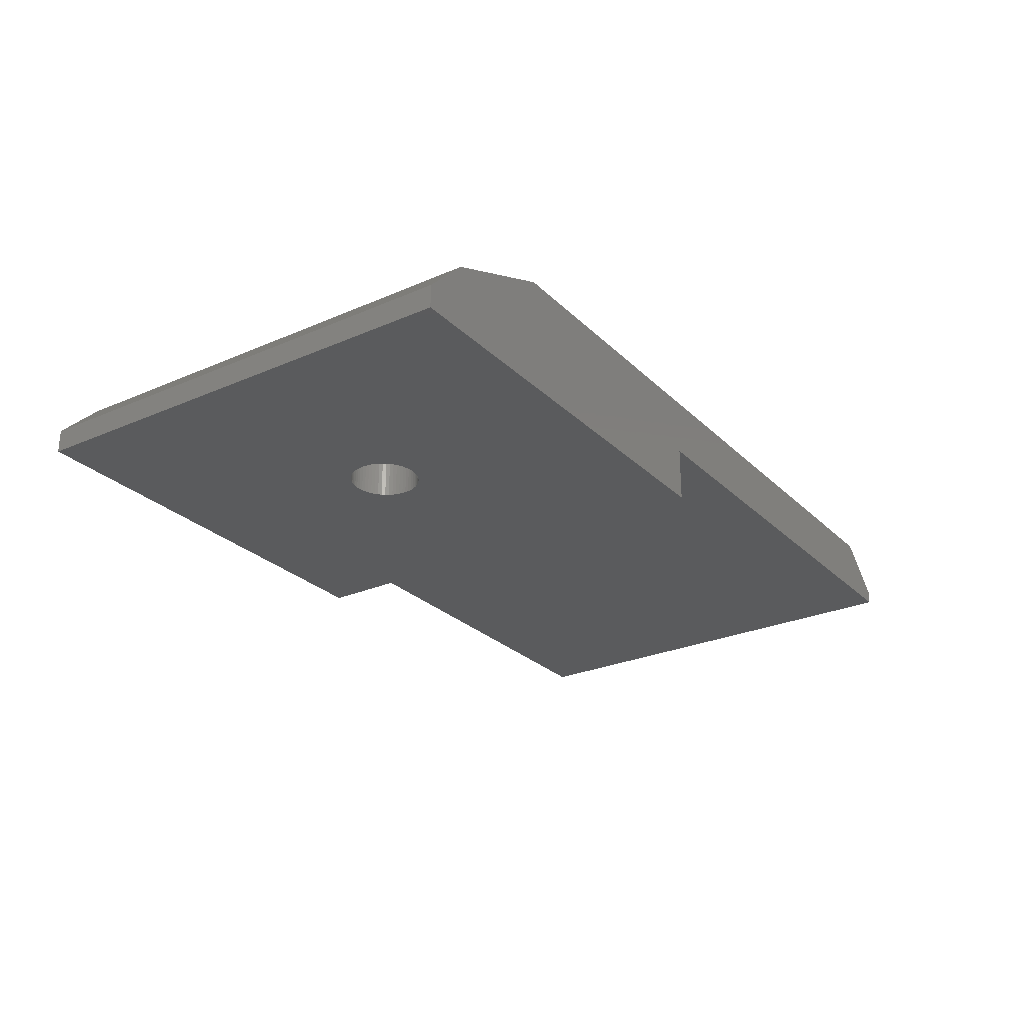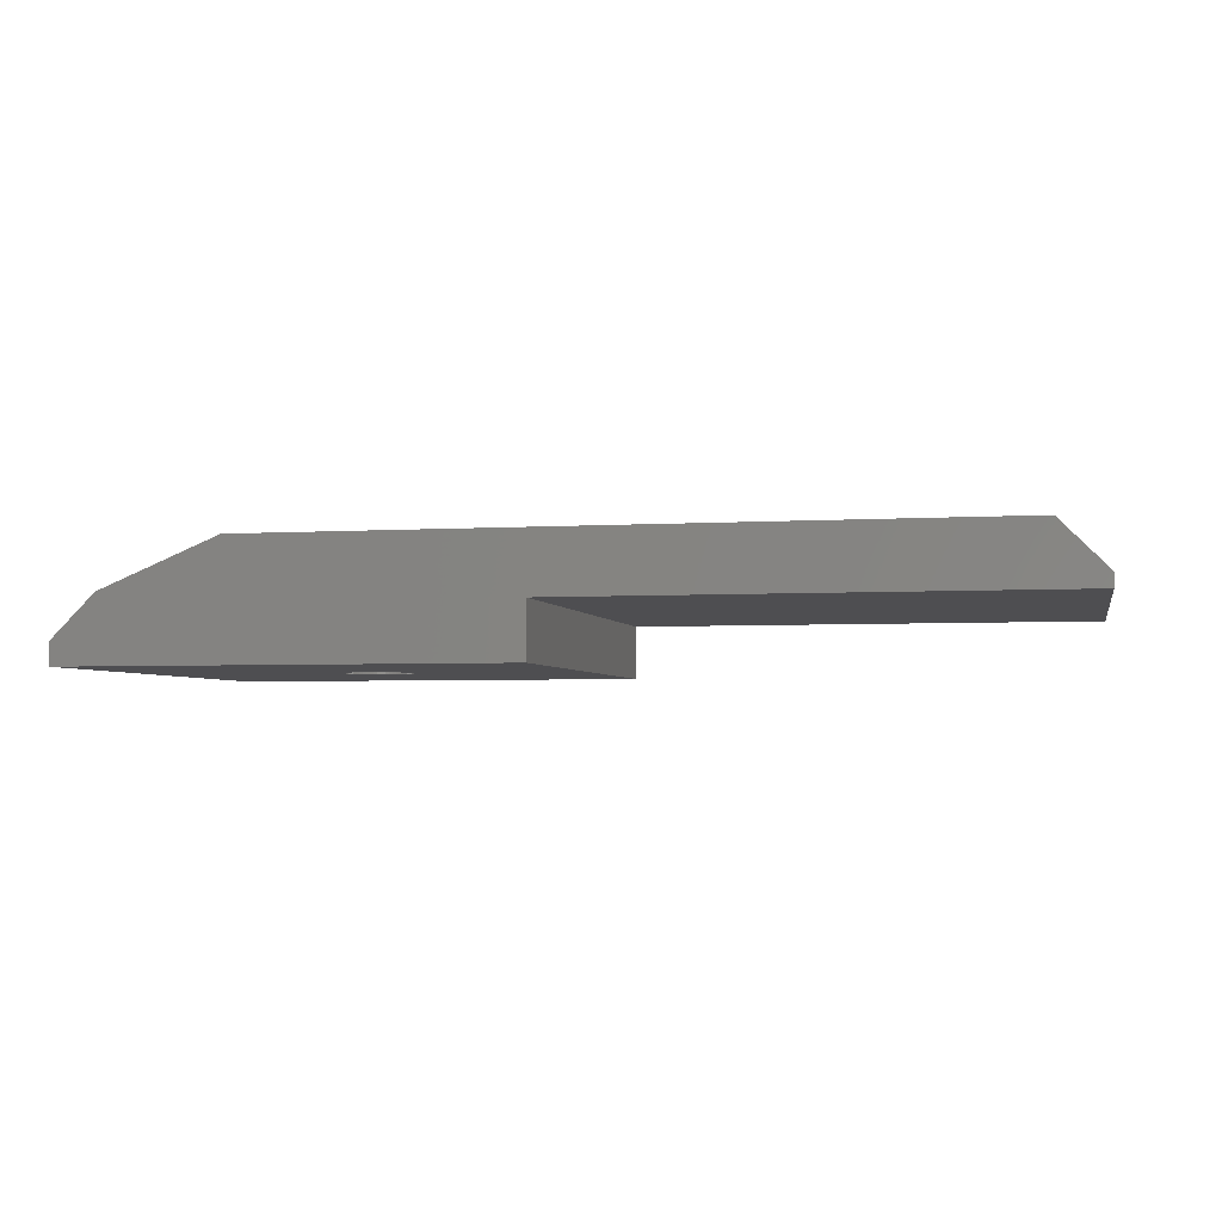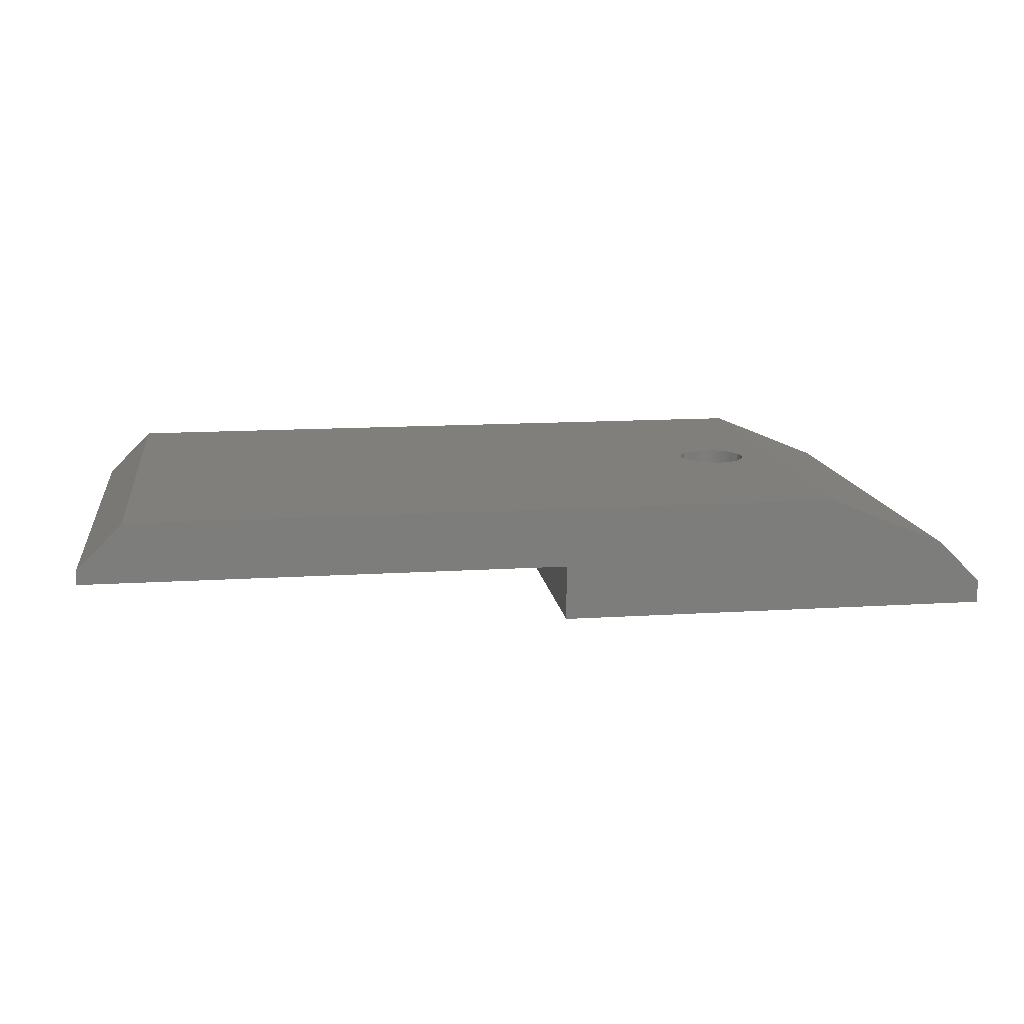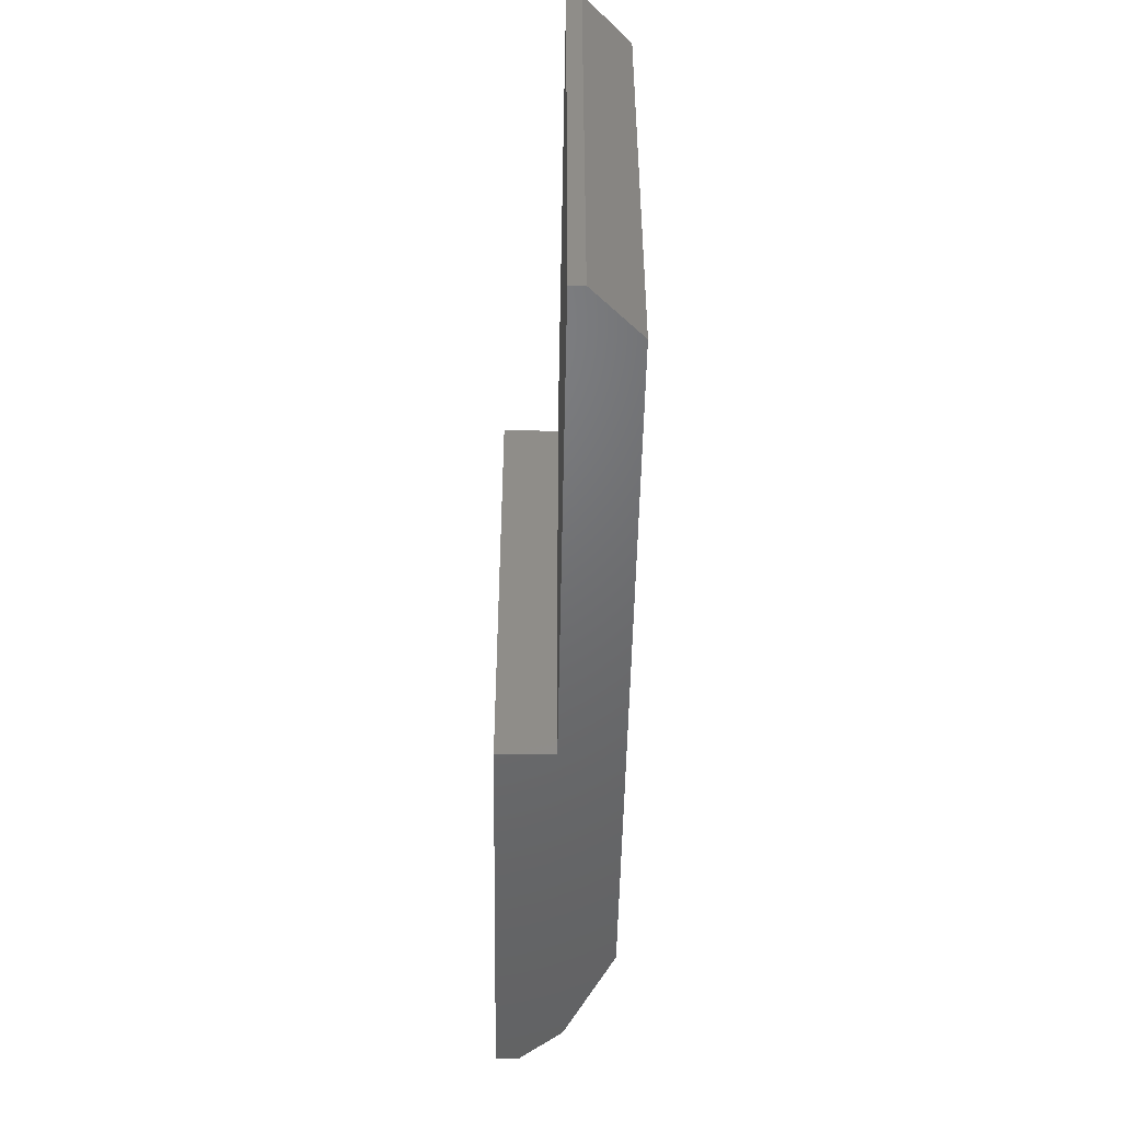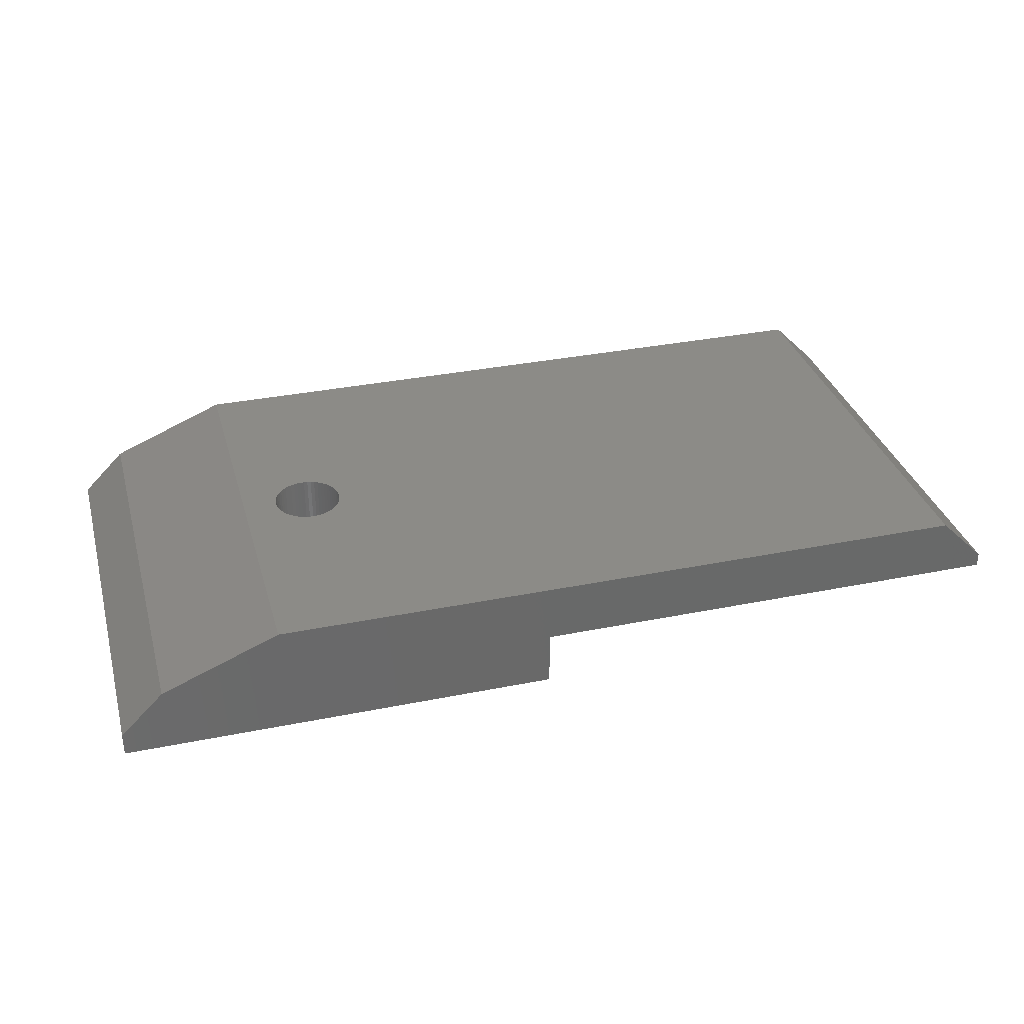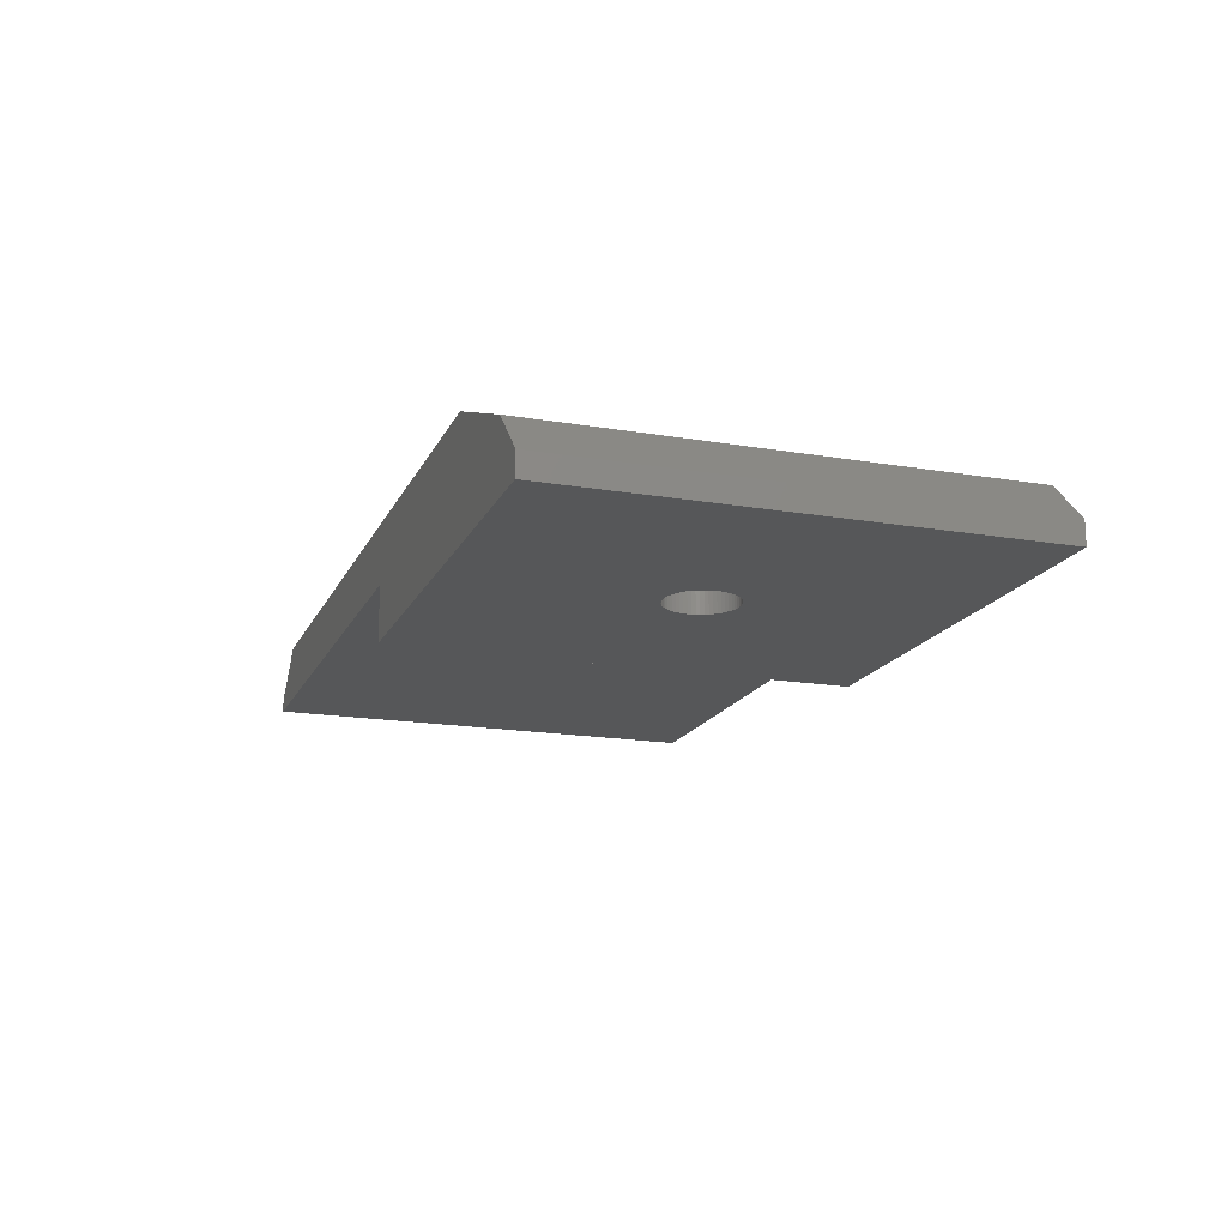
<metadata>
{"format":"stl","ext":"stl","renderer":"f3d","projection":"perspective","resolution":1024,"background":"white","views":[{"elev":-26.5,"azim":124.4,"up":"+Z"},{"elev":-3.6,"azim":-167.7,"up":"+Z"},{"elev":13.6,"azim":-8.1,"up":"+Z"},{"elev":-49.1,"azim":-90.9,"up":"+Y"},{"elev":33.7,"azim":164.6,"up":"+Z"},{"elev":-17.1,"azim":71.2,"up":"+Z"}]}
</metadata>
<code>
# stl→obj: 192 verts, 384 faces
v -49.53 25.4 0
v -49.53 0 0
v -49.53 25.4 3.048
v -49.53 0 3.048
v -39.99 12.49 0
v -40 12.7 0
v -39.99 12.91 0
v -39.96 13.11 0
v -39.91 13.31 0
v -39.83 13.5 0
v -39.73 13.68 0
v -39.62 13.85 0
v -39.48 14.01 0
v -39.33 14.15 0
v -39.17 14.28 0
v -38.99 14.38 0
v -38.81 14.47 0
v -38.61 14.54 0
v -38.41 14.58 0
v -38.2 14.6 0
v -38 14.6 0
v -25.4 25.4 0
v -37.79 14.58 0
v -37.59 14.54 0
v -37.39 14.47 0
v -37.21 14.38 0
v -37.03 14.28 0
v -36.87 14.15 0
v -36.72 14.01 0
v -36.58 13.85 0
v -36.47 13.68 0
v -36.37 13.5 0
v -36.29 13.31 0
v -36.24 13.11 0
v -36.21 12.91 0
v -36.19 12.7 0
v -25.4 0 0
v -36.21 12.49 0
v -36.24 12.29 0
v -36.29 12.09 0
v -36.37 11.9 0
v -36.47 11.72 0
v -36.58 11.55 0
v -36.72 11.39 0
v -36.87 11.25 0
v -37.03 11.12 0
v -37.21 11.02 0
v -37.39 10.93 0
v -37.59 10.86 0
v -37.79 10.82 0
v -38 10.8 0
v -38.2 10.8 0
v -38.41 10.82 0
v -38.61 10.86 0
v -38.81 10.93 0
v -38.99 11.02 0
v -39.17 11.12 0
v -39.33 11.25 0
v -39.48 11.39 0
v -39.62 11.55 0
v -39.73 11.72 0
v -39.83 11.9 0
v -39.91 12.09 0
v -39.96 12.29 0
v -25.4 25.4 1.27
v -27.79 25.4 3.656
v -34.29 25.4 6.35
v -73.66 25.4 6.35
v -76.2 25.4 3.81
v -76.2 25.4 3.048
v -76.2 0 3.81
v -73.66 0 6.35
v -39.99 12.91 6.35
v -40 12.7 6.35
v -39.99 12.49 6.35
v -39.96 12.29 6.35
v -39.91 12.09 6.35
v -39.83 11.9 6.35
v -39.73 11.72 6.35
v -39.62 11.55 6.35
v -39.48 11.39 6.35
v -39.33 11.25 6.35
v -39.17 11.12 6.35
v -34.29 0 6.35
v -38.99 11.02 6.35
v -38.81 10.93 6.35
v -38.61 10.86 6.35
v -38.41 10.82 6.35
v -38.2 10.8 6.35
v -38 10.8 6.35
v -37.79 10.82 6.35
v -37.59 10.86 6.35
v -37.39 10.93 6.35
v -37.21 11.02 6.35
v -37.03 11.12 6.35
v -36.87 11.25 6.35
v -36.72 11.39 6.35
v -36.58 11.55 6.35
v -36.47 11.72 6.35
v -36.37 11.9 6.35
v -36.29 12.09 6.35
v -36.24 12.29 6.35
v -36.21 12.49 6.35
v -36.19 12.7 6.35
v -36.21 12.91 6.35
v -36.24 13.11 6.35
v -36.29 13.31 6.35
v -36.37 13.5 6.35
v -36.47 13.68 6.35
v -36.58 13.85 6.35
v -36.72 14.01 6.35
v -36.87 14.15 6.35
v -37.03 14.28 6.35
v -37.21 14.38 6.35
v -37.39 14.47 6.35
v -37.59 14.54 6.35
v -37.79 14.58 6.35
v -38 14.6 6.35
v -38.2 14.6 6.35
v -38.41 14.58 6.35
v -38.61 14.54 6.35
v -38.81 14.47 6.35
v -38.99 14.38 6.35
v -39.17 14.28 6.35
v -39.33 14.15 6.35
v -39.48 14.01 6.35
v -39.62 13.85 6.35
v -39.73 13.68 6.35
v -39.83 13.5 6.35
v -39.91 13.31 6.35
v -39.96 13.11 6.35
v -25.4 0 1.27
v -27.79 0 3.656
v -76.2 0 3.048
v -39.99 12.49 3.175
v -40 12.7 3.175
v -39.99 12.91 3.175
v -39.96 13.11 3.175
v -39.91 13.31 3.175
v -39.83 13.5 3.175
v -39.73 13.68 3.175
v -39.62 13.85 3.175
v -39.48 14.01 3.175
v -39.33 14.15 3.175
v -39.17 14.28 3.175
v -38.99 14.38 3.175
v -38.81 14.47 3.175
v -38.61 14.54 3.175
v -38.41 14.58 3.175
v -38.2 14.6 3.175
v -38 14.6 3.175
v -37.79 14.58 3.175
v -37.59 14.54 3.175
v -37.39 14.47 3.175
v -37.21 14.38 3.175
v -37.03 14.28 3.175
v -36.87 14.15 3.175
v -36.72 14.01 3.175
v -36.58 13.85 3.175
v -36.47 13.68 3.175
v -36.37 13.5 3.175
v -36.29 13.31 3.175
v -36.24 13.11 3.175
v -36.21 12.91 3.175
v -36.19 12.7 3.175
v -36.21 12.49 3.175
v -36.24 12.29 3.175
v -36.29 12.09 3.175
v -36.37 11.9 3.175
v -36.47 11.72 3.175
v -36.58 11.55 3.175
v -36.72 11.39 3.175
v -36.87 11.25 3.175
v -37.03 11.12 3.175
v -37.21 11.02 3.175
v -37.39 10.93 3.175
v -37.59 10.86 3.175
v -37.79 10.82 3.175
v -38 10.8 3.175
v -38.2 10.8 3.175
v -38.41 10.82 3.175
v -38.61 10.86 3.175
v -38.81 10.93 3.175
v -38.99 11.02 3.175
v -39.17 11.12 3.175
v -39.33 11.25 3.175
v -39.48 11.39 3.175
v -39.62 11.55 3.175
v -39.73 11.72 3.175
v -39.83 11.9 3.175
v -39.91 12.09 3.175
v -39.96 12.29 3.175
f 1 2 3
f 3 2 4
f 5 2 6
f 6 2 1
f 6 1 7
f 7 1 8
f 8 1 9
f 9 1 10
f 10 1 11
f 11 1 12
f 12 1 13
f 13 1 14
f 14 1 15
f 15 1 16
f 16 1 17
f 17 1 18
f 18 1 19
f 19 1 20
f 20 1 21
f 21 1 22
f 21 22 23
f 23 22 24
f 24 22 25
f 25 22 26
f 26 22 27
f 27 22 28
f 28 22 29
f 29 22 30
f 30 22 31
f 31 22 32
f 32 22 33
f 33 22 34
f 34 22 35
f 35 22 36
f 36 22 37
f 36 37 38
f 38 37 39
f 39 37 40
f 40 37 41
f 41 37 42
f 42 37 43
f 43 37 44
f 44 37 45
f 45 37 46
f 46 37 47
f 47 37 48
f 48 37 49
f 49 37 50
f 50 37 51
f 51 37 2
f 51 2 52
f 52 2 53
f 53 2 54
f 54 2 55
f 55 2 56
f 56 2 57
f 57 2 58
f 58 2 59
f 59 2 60
f 60 2 61
f 61 2 62
f 62 2 63
f 63 2 64
f 64 2 5
f 22 1 65
f 65 1 3
f 65 3 66
f 66 3 67
f 67 3 68
f 68 3 69
f 69 3 70
f 71 72 69
f 69 72 68
f 73 68 74
f 74 68 72
f 74 72 75
f 75 72 76
f 76 72 77
f 77 72 78
f 78 72 79
f 79 72 80
f 80 72 81
f 81 72 82
f 82 72 83
f 83 72 84
f 83 84 85
f 85 84 86
f 86 84 87
f 87 84 88
f 88 84 89
f 89 84 90
f 90 84 91
f 91 84 92
f 92 84 93
f 93 84 94
f 94 84 95
f 95 84 96
f 96 84 97
f 97 84 98
f 98 84 99
f 99 84 100
f 100 84 101
f 101 84 102
f 102 84 103
f 103 84 104
f 104 84 67
f 104 67 105
f 105 67 106
f 106 67 107
f 107 67 108
f 108 67 109
f 109 67 110
f 110 67 111
f 111 67 112
f 112 67 113
f 113 67 114
f 114 67 115
f 115 67 116
f 116 67 117
f 117 67 118
f 118 67 119
f 119 67 120
f 120 67 121
f 121 67 122
f 122 67 123
f 123 67 124
f 124 67 68
f 124 68 125
f 125 68 126
f 126 68 127
f 127 68 128
f 128 68 129
f 129 68 130
f 130 68 131
f 131 68 73
f 2 132 4
f 4 132 133
f 4 133 84
f 2 37 132
f 84 72 4
f 4 72 71
f 4 71 134
f 84 133 67
f 67 133 66
f 133 132 66
f 66 132 65
f 65 132 22
f 22 132 37
f 4 134 3
f 3 134 70
f 75 135 74
f 74 135 136
f 74 136 73
f 73 136 137
f 73 137 131
f 131 137 138
f 131 138 130
f 130 138 139
f 130 139 129
f 129 139 140
f 129 140 128
f 128 140 141
f 128 141 127
f 127 141 142
f 127 142 126
f 126 142 143
f 126 143 125
f 125 143 144
f 125 144 124
f 124 144 145
f 124 145 123
f 123 145 146
f 123 146 122
f 122 146 147
f 122 147 121
f 121 147 148
f 121 148 120
f 120 148 149
f 120 149 119
f 119 149 150
f 119 150 118
f 118 150 151
f 118 151 117
f 117 151 152
f 117 152 116
f 116 152 153
f 116 153 115
f 115 153 154
f 115 154 114
f 114 154 155
f 114 155 113
f 113 155 156
f 113 156 112
f 112 156 157
f 112 157 111
f 111 157 158
f 111 158 110
f 110 158 159
f 110 159 109
f 109 159 160
f 109 160 108
f 108 160 161
f 108 161 107
f 107 161 162
f 107 162 106
f 106 162 163
f 106 163 105
f 105 163 164
f 105 164 104
f 104 164 165
f 104 165 103
f 103 165 166
f 103 166 102
f 102 166 167
f 102 167 101
f 101 167 168
f 101 168 100
f 100 168 169
f 100 169 99
f 99 169 170
f 99 170 98
f 98 170 171
f 98 171 97
f 97 171 172
f 97 172 96
f 96 172 173
f 96 173 95
f 95 173 174
f 95 174 94
f 94 174 175
f 94 175 93
f 93 175 176
f 93 176 92
f 92 176 177
f 92 177 91
f 91 177 178
f 91 178 90
f 90 178 179
f 90 179 89
f 89 179 180
f 89 180 88
f 88 180 181
f 88 181 87
f 87 181 182
f 87 182 86
f 86 182 183
f 86 183 85
f 85 183 184
f 85 184 83
f 83 184 185
f 83 185 82
f 82 185 186
f 82 186 81
f 81 186 187
f 81 187 80
f 80 187 188
f 80 188 79
f 79 188 189
f 79 189 78
f 78 189 190
f 78 190 77
f 77 190 191
f 77 191 76
f 76 191 192
f 76 192 75
f 75 192 135
f 7 137 6
f 6 137 136
f 6 136 5
f 5 136 135
f 5 135 64
f 64 135 192
f 64 192 63
f 63 192 191
f 63 191 62
f 62 191 190
f 62 190 61
f 61 190 189
f 61 189 60
f 60 189 188
f 60 188 59
f 59 188 187
f 59 187 58
f 58 187 186
f 58 186 57
f 57 186 185
f 57 185 56
f 56 185 184
f 56 184 55
f 55 184 183
f 55 183 54
f 54 183 182
f 54 182 53
f 53 182 181
f 53 181 52
f 52 181 180
f 52 180 51
f 51 180 179
f 51 179 50
f 50 179 178
f 50 178 49
f 49 178 177
f 49 177 48
f 48 177 176
f 48 176 47
f 47 176 175
f 47 175 46
f 46 175 174
f 46 174 45
f 45 174 173
f 45 173 44
f 44 173 172
f 44 172 43
f 43 172 171
f 43 171 42
f 42 171 170
f 42 170 41
f 41 170 169
f 41 169 40
f 40 169 168
f 40 168 39
f 39 168 167
f 39 167 38
f 38 167 166
f 38 166 36
f 36 166 165
f 36 165 35
f 35 165 164
f 35 164 34
f 34 164 163
f 34 163 33
f 33 163 162
f 33 162 32
f 32 162 161
f 32 161 31
f 31 161 160
f 31 160 30
f 30 160 159
f 30 159 29
f 29 159 158
f 29 158 28
f 28 158 157
f 28 157 27
f 27 157 156
f 27 156 26
f 26 156 155
f 26 155 25
f 25 155 154
f 25 154 24
f 24 154 153
f 24 153 23
f 23 153 152
f 23 152 21
f 21 152 151
f 21 151 20
f 20 151 150
f 20 150 19
f 19 150 149
f 19 149 18
f 18 149 148
f 18 148 17
f 17 148 147
f 17 147 16
f 16 147 146
f 16 146 15
f 15 146 145
f 15 145 14
f 14 145 144
f 14 144 13
f 13 144 143
f 13 143 12
f 12 143 142
f 12 142 11
f 11 142 141
f 11 141 10
f 10 141 140
f 10 140 9
f 9 140 139
f 9 139 8
f 8 139 138
f 8 138 7
f 7 138 137
f 71 69 134
f 134 69 70

</code>
